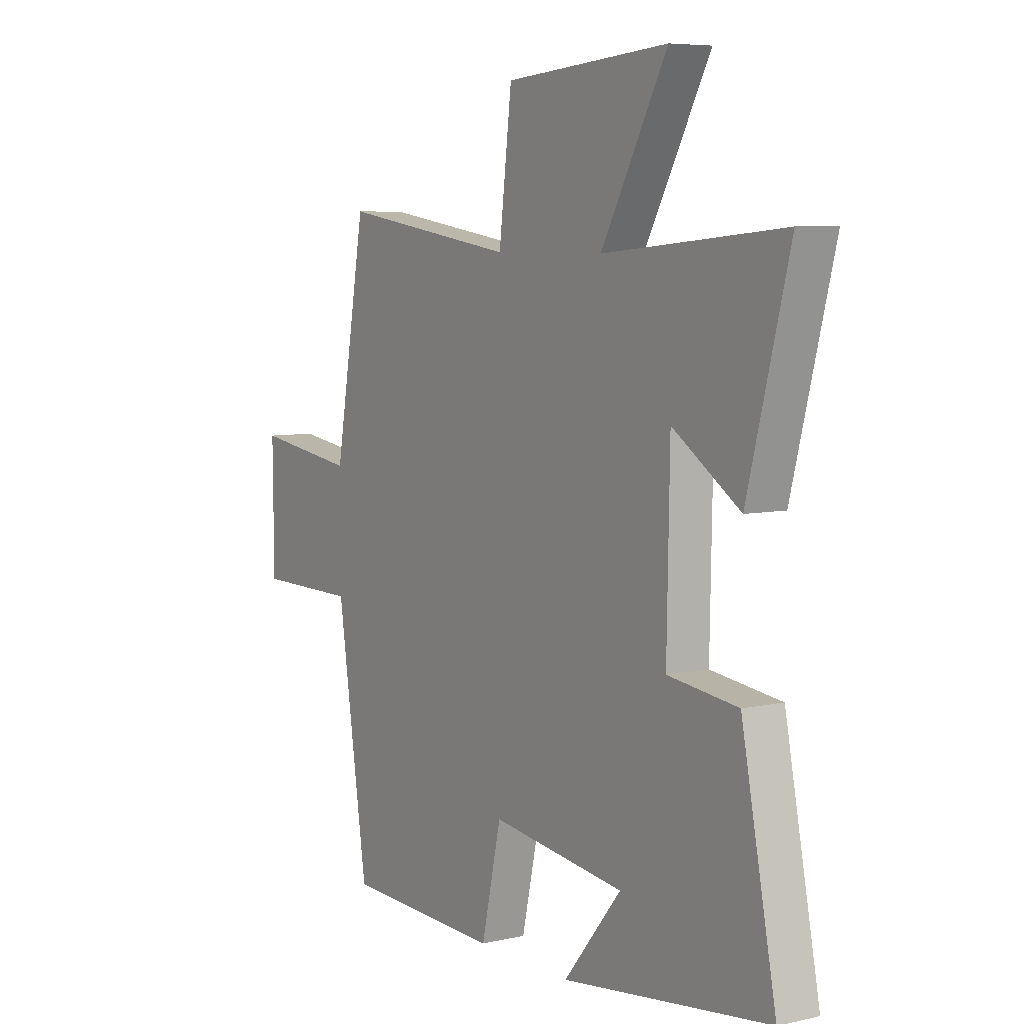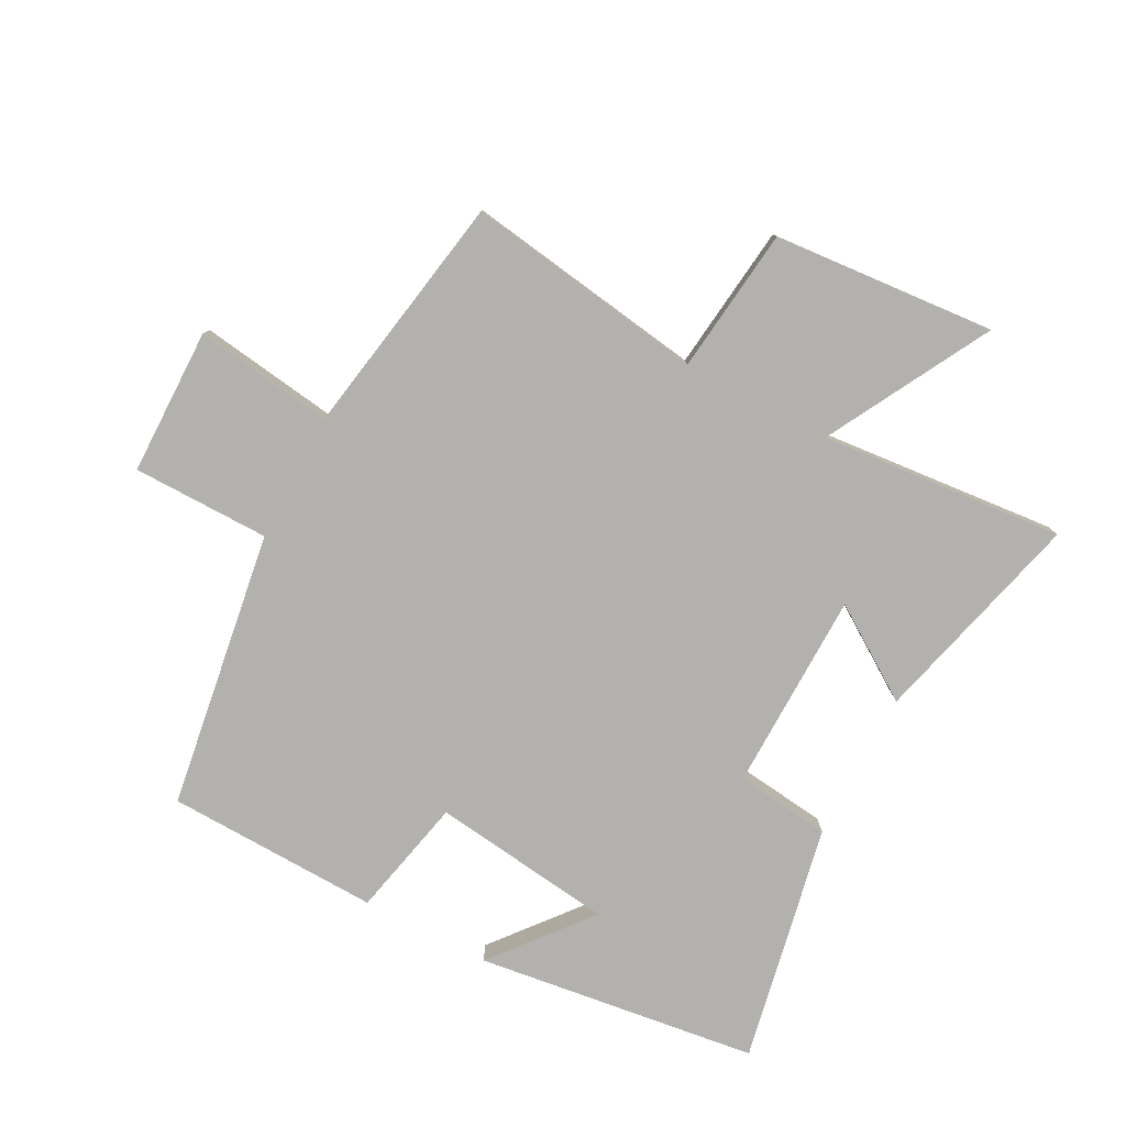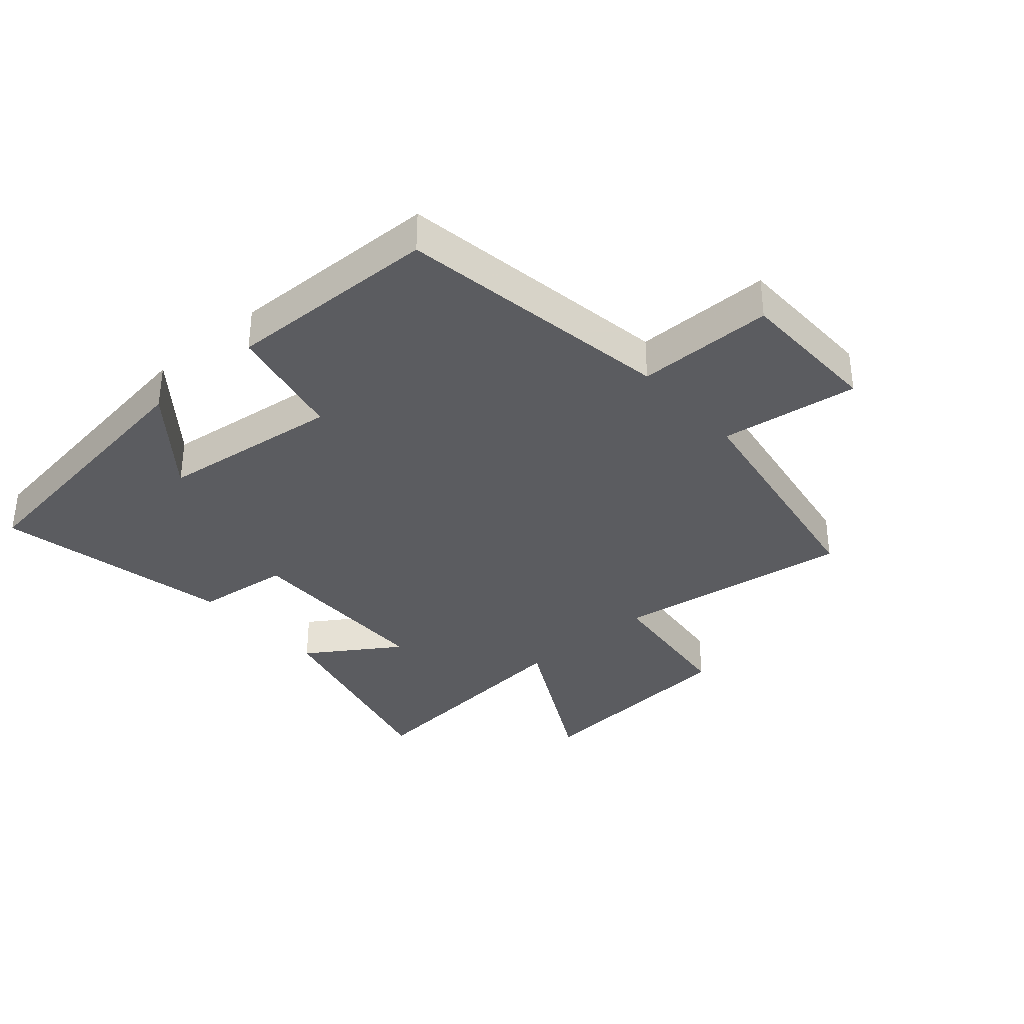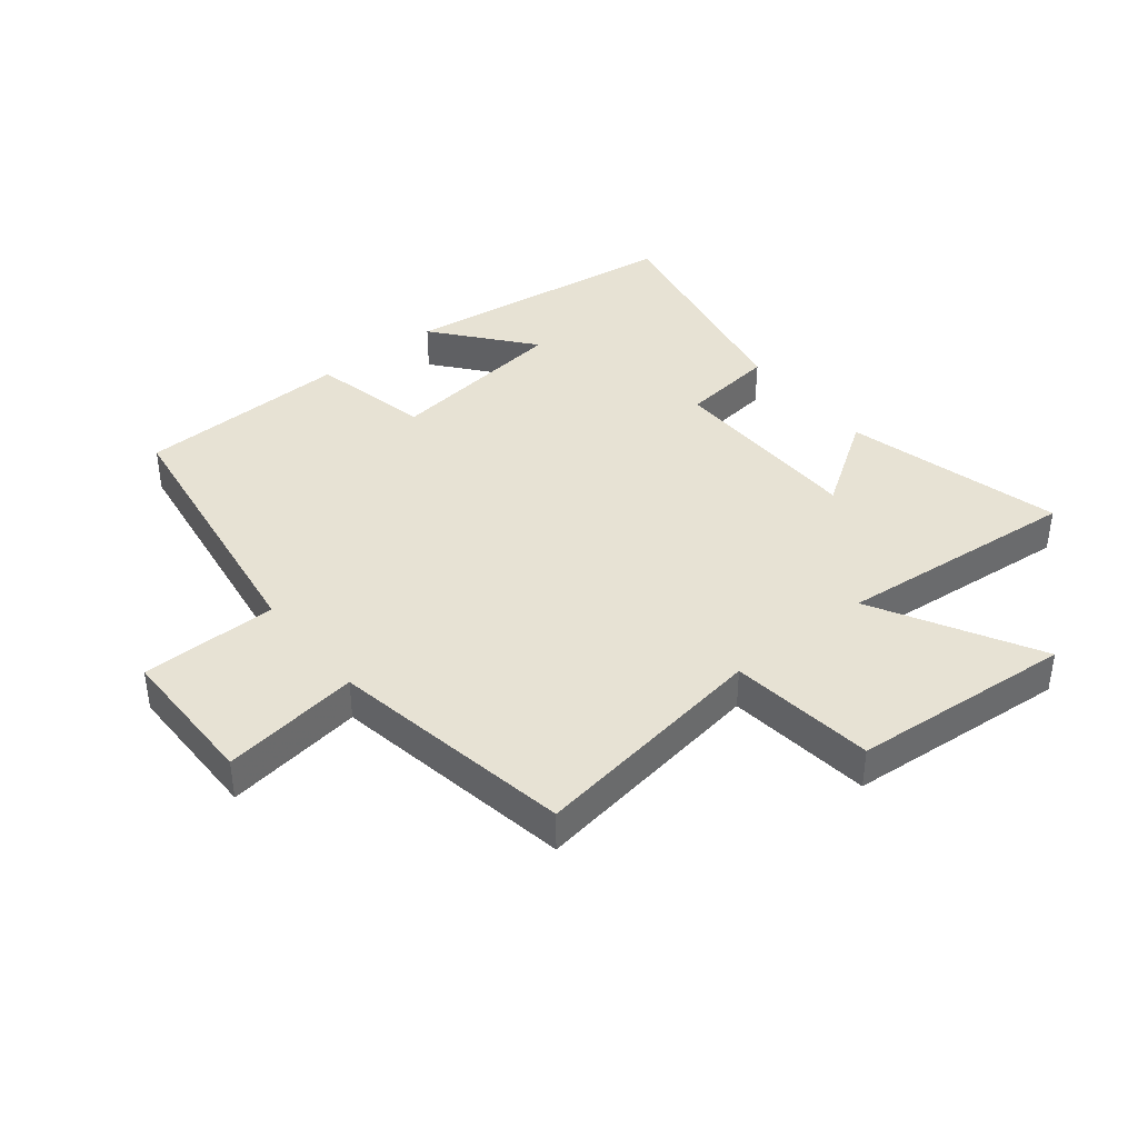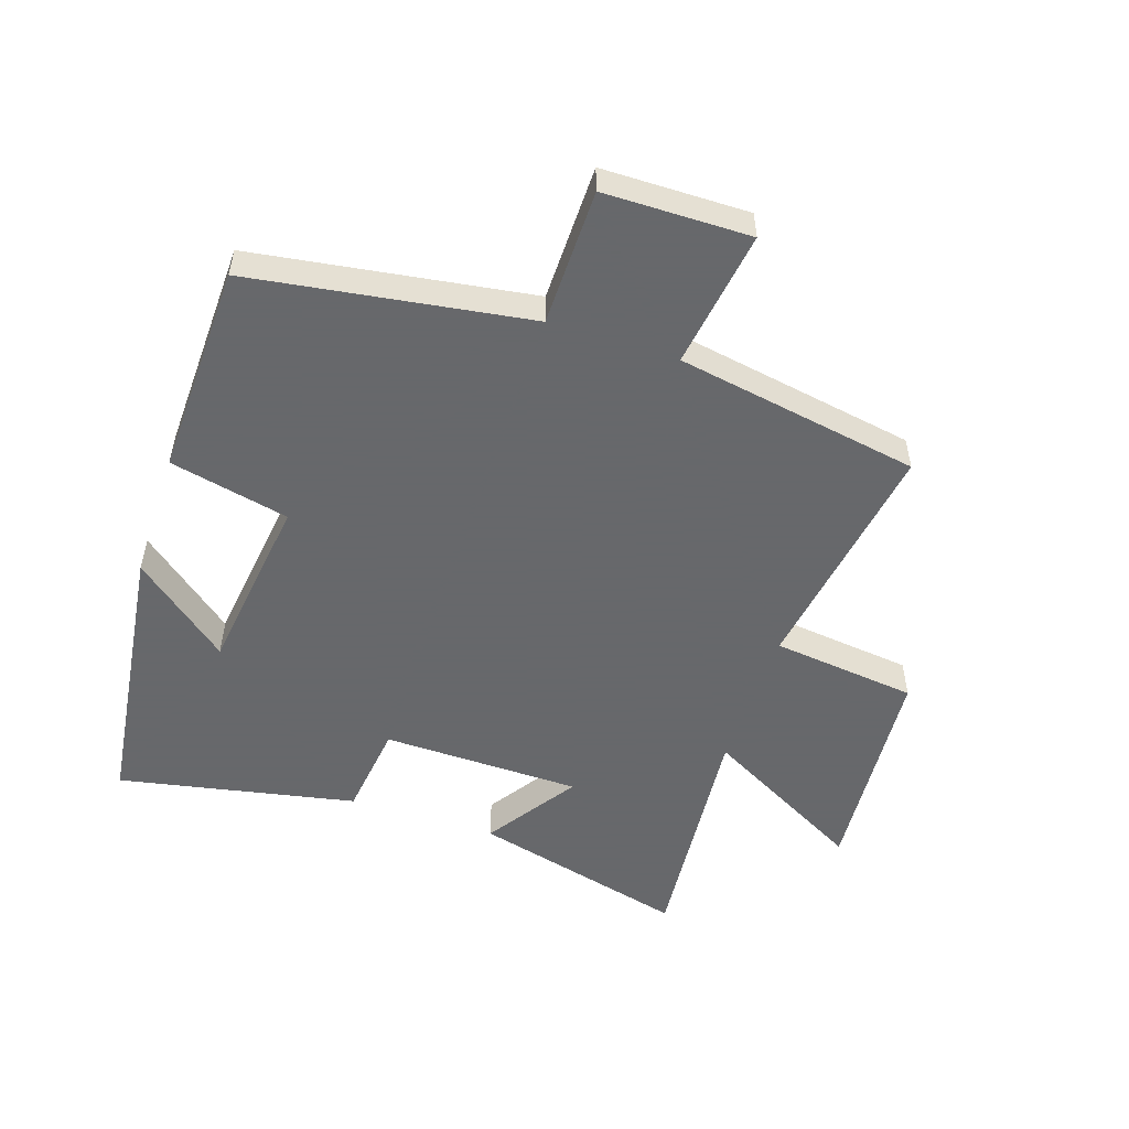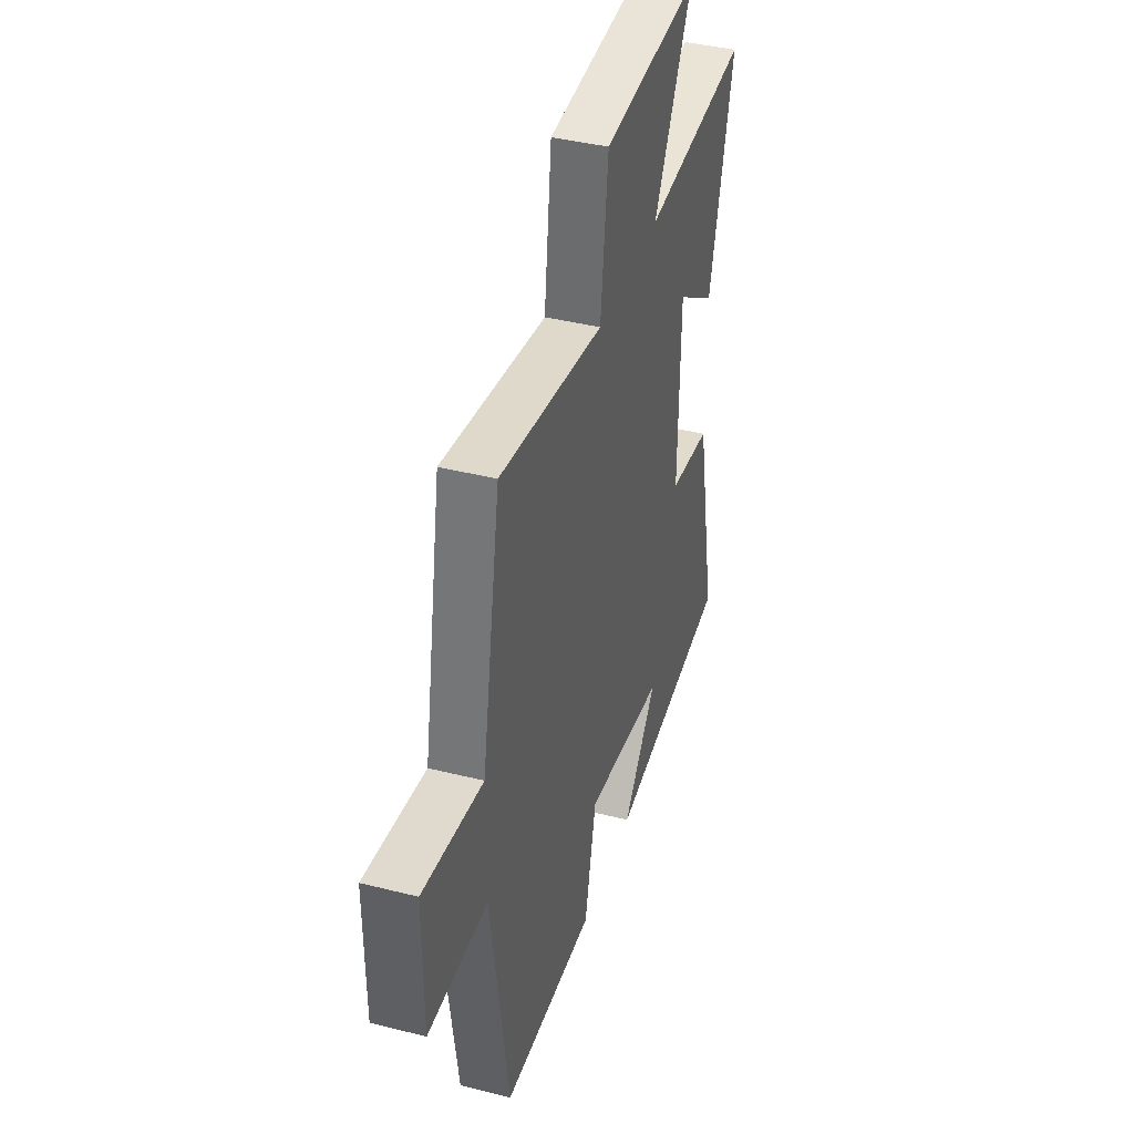
<metadata>
{"format":"obj","ext":"obj","renderer":"f3d","projection":"perspective","resolution":1024,"background":"white","views":[{"elev":6.5,"azim":56.5,"up":"+Z"},{"elev":-79.3,"azim":-27.7,"up":"+Y"},{"elev":-35.0,"azim":-138.4,"up":"+Y"},{"elev":39.8,"azim":-38.7,"up":"+Y"},{"elev":-52.3,"azim":-108.3,"up":"+Y"},{"elev":40.1,"azim":-72.7,"up":"+Z"}]}
</metadata>
<code>
v -0.433 0.07 -0.489
v -0.5 0.07 -0.041
v -0.721 0.07 -0.039
v -0.723 0.07 0.197
v -0.5 0.07 0.165
v -0.431 0.07 0.559
v -0.044 0.07 0.5
v -0.016 0.07 0.735
v 0.342 0.07 0.763
v 0.198 0.07 0.5
v 0.591 0.07 0.535
v 0.5 0.07 0.185
v 0.352 0.07 0.284
v 0.346 0.07 -0.038
v 0.5 0.07 -0.057
v 0.576 0.07 -0.441
v 0.121 0.07 -0.5
v 0.248 0.07 -0.345
v -0.046 0.07 -0.307
v -0.089 0.07 -0.5
v -0.433 0 -0.489
v -0.5 0 -0.041
v -0.721 0 -0.039
v -0.723 0 0.197
v -0.5 0 0.165
v -0.431 0 0.559
v -0.044 0 0.5
v -0.016 0 0.735
v 0.342 0 0.763
v 0.198 0 0.5
v 0.591 0 0.535
v 0.5 0 0.185
v 0.352 0 0.284
v 0.346 0 -0.038
v 0.5 0 -0.057
v 0.576 0 -0.441
v 0.121 0 -0.5
v 0.248 0 -0.345
v -0.046 0 -0.307
v -0.089 0 -0.5
f 19 20 1 2
f 18 19 2
f 15 16 17 18
f 14 15 18 2
f 13 14 2 3
f 10 11 12 13
f 10 13 3
f 7 8 9 10
f 7 10 3
f 5 6 7
f 5 7 3
f 3 4 5
f 22 21 40 39
f 22 39 38
f 38 37 36 35
f 22 38 35 34
f 23 22 34 33
f 33 32 31 30
f 23 33 30
f 30 29 28 27
f 23 30 27
f 27 26 25
f 23 27 25
f 25 24 23
f 1 21 22 2
f 2 22 23 3
f 3 23 24 4
f 4 24 25 5
f 5 25 26 6
f 6 26 27 7
f 7 27 28 8
f 8 28 29 9
f 9 29 30 10
f 10 30 31 11
f 11 31 32 12
f 12 32 33 13
f 13 33 34 14
f 14 34 35 15
f 15 35 36 16
f 16 36 37 17
f 17 37 38 18
f 18 38 39 19
f 19 39 40 20
f 20 40 21 1

</code>
